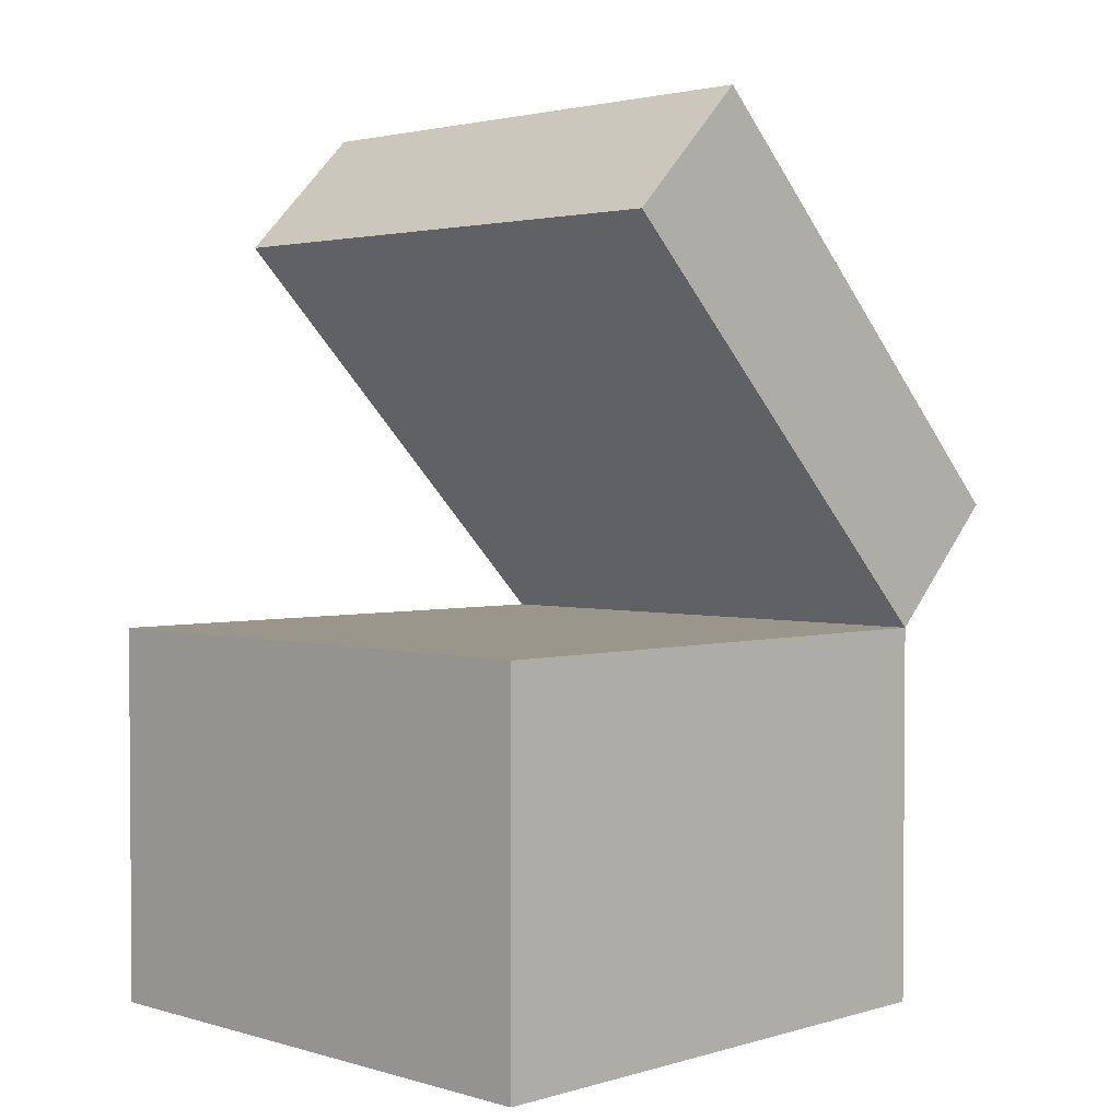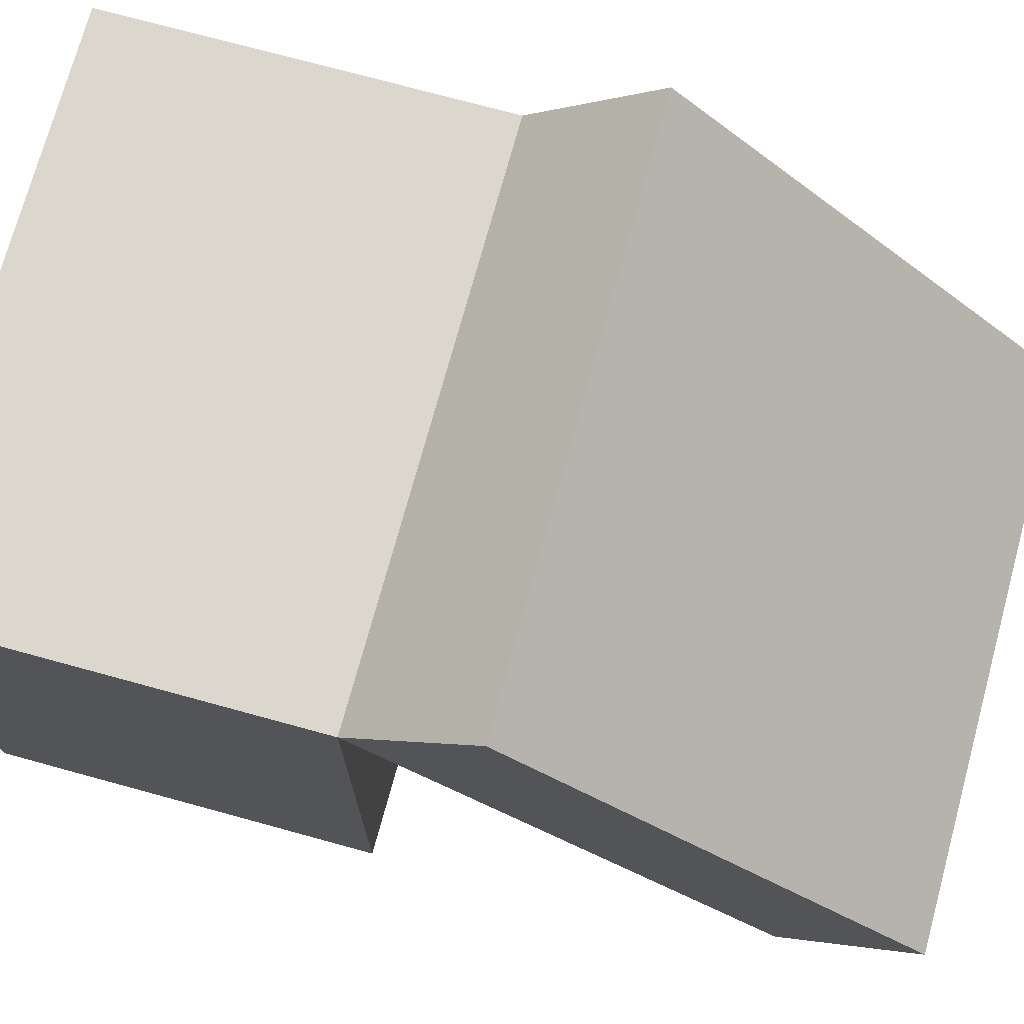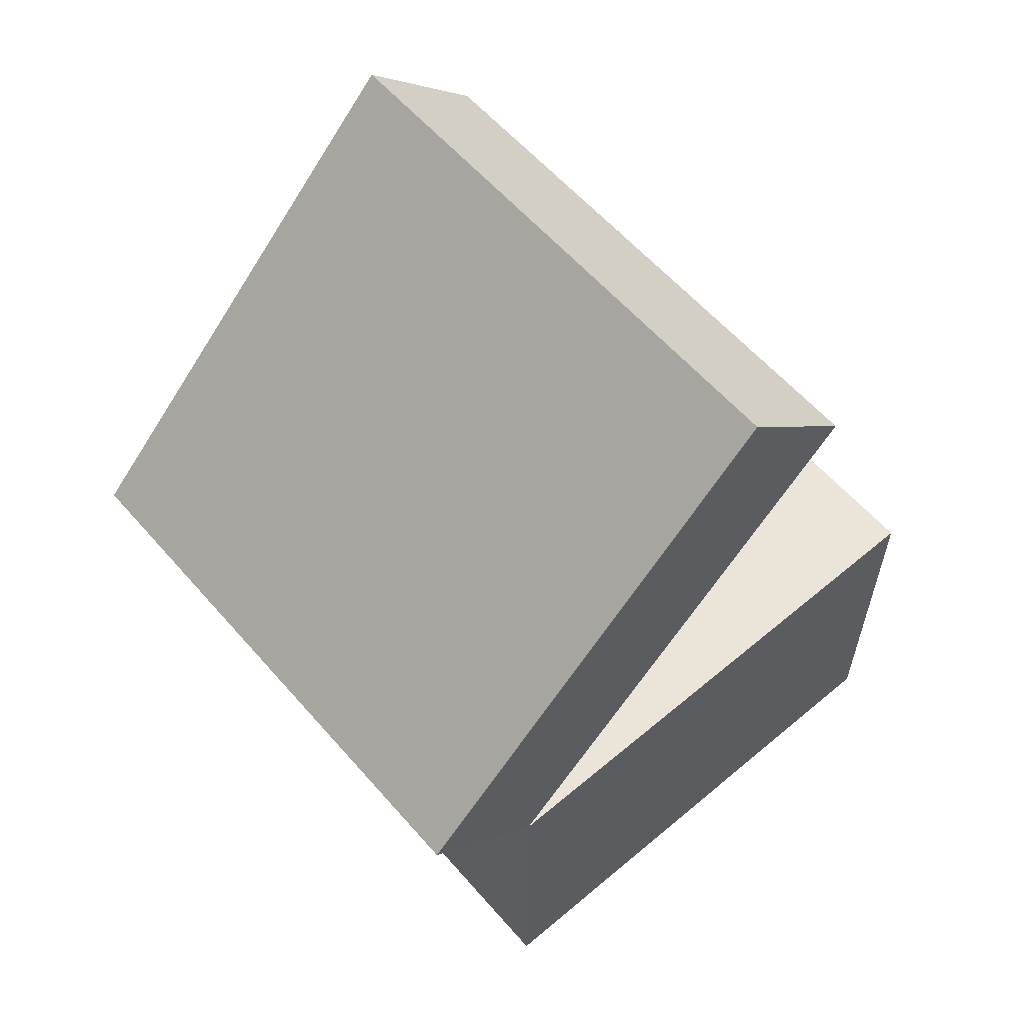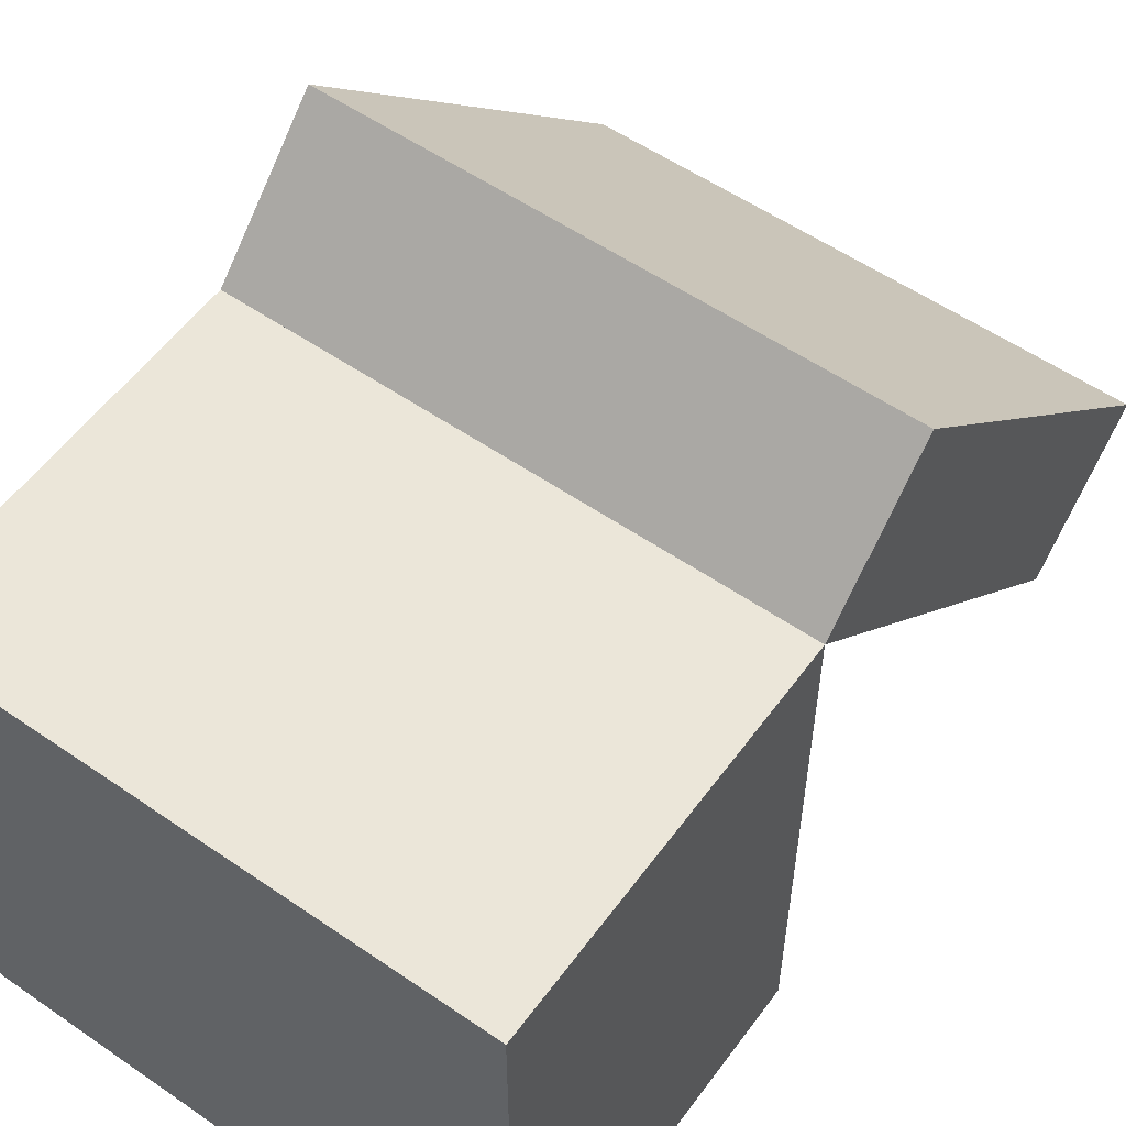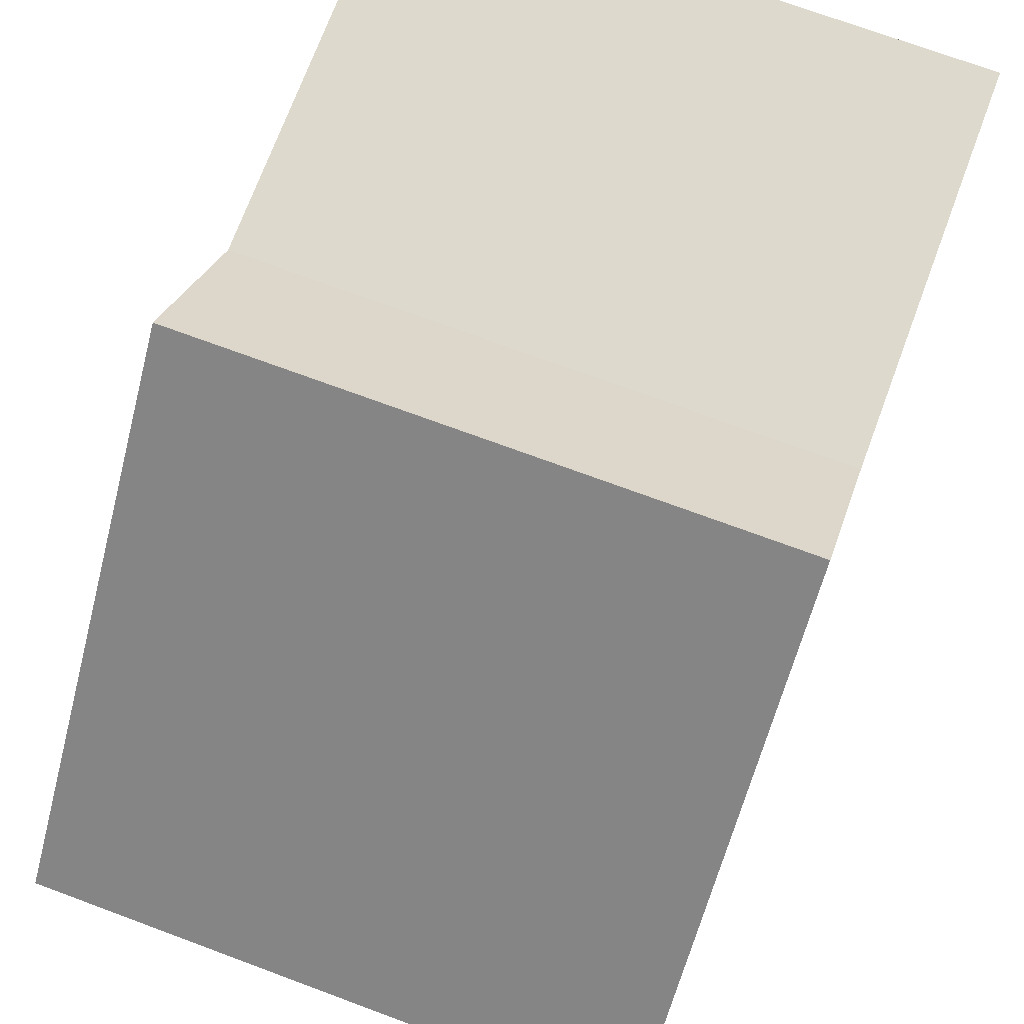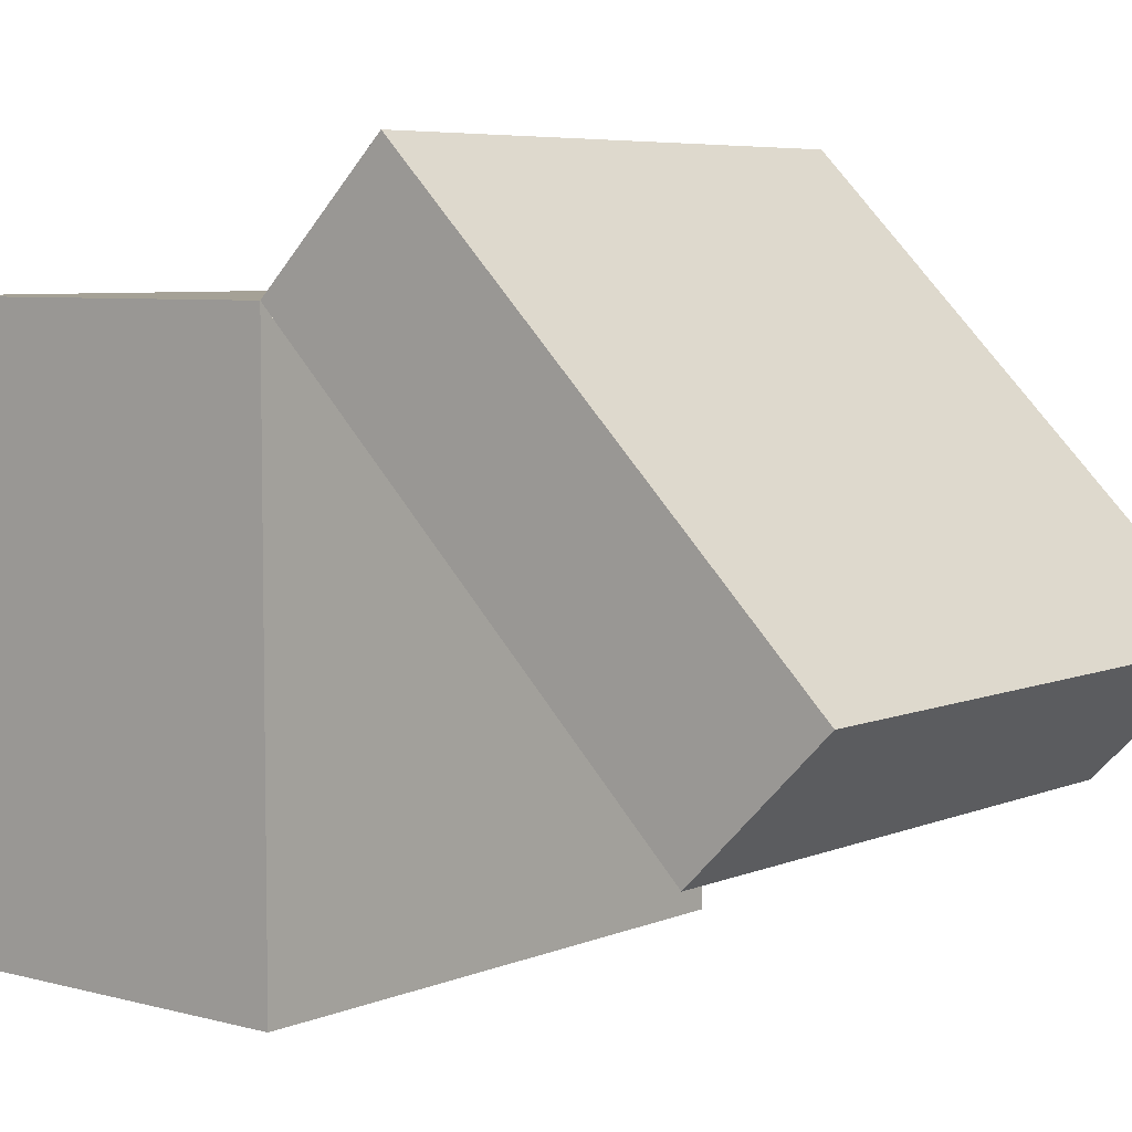
<metadata>
{"format":"obj","ext":"obj","renderer":"f3d","projection":"perspective","resolution":1024,"background":"white","views":[{"elev":2.4,"azim":-135.2,"up":"+Y"},{"elev":73.4,"azim":105.3,"up":"+Z"},{"elev":59.5,"azim":49.2,"up":"+Y"},{"elev":55.9,"azim":35.8,"up":"+Z"},{"elev":71.9,"azim":-159.6,"up":"+Z"},{"elev":6.0,"azim":129.1,"up":"+Z"}]}
</metadata>
<code>
o Top_Cube.002_None_Top_Cube.002_None_bottom
v -0.5 0.4085 0.721
v -0.5 1.116 0.01386
v -0.5 0.8946 -0.2071
v -0.5 0.1875 0.5
v 0.5 1.116 0.01386
v 0.5 0.4085 0.721
v 0.5 0.1875 0.5
v 0.5 0.8946 -0.2071
v -0.5 0.1875 -0.5
v -0.5 -0.5 -0.5
v -0.5 -0.5 0.5
v 0.5 0.1875 -0.5
v 0.5 -0.5 0.5
v 0.5 -0.5 -0.5
g Top_Cube.002_None_Top_Cube.002_None_bottom_Top_Cube.002_None_Top_Cube.002_None_bottom_Top
f 6 5 2 1
g Top_Cube.002_None_Top_Cube.002_None_bottom_Top_Cube.002_None_Top_Cube.002_None_bottom_Bottom
f 11 10 14 13
g Top_Cube.002_None_Top_Cube.002_None_bottom_Top_Cube.002_None_Top_Cube.002_None_bottom_Right-Left
f 1 2 3 4
f 5 6 7 8
f 4 9 10 11
f 12 7 13 14
g Top_Cube.002_None_Top_Cube.002_None_bottom_Top_Cube.002_None_Top_Cube.002_None_bottom_Back
f 6 1 4 7
f 7 4 11 13
g Top_Cube.002_None_Top_Cube.002_None_bottom_Top_Cube.002_None_Top_Cube.002_None_bottom_Front
f 2 5 8 3
f 9 12 14 10
g Top_Cube.002_None_Top_Cube.002_None_bottom_Top_Cube.002_None_Top_Cube.002_None_bottom_Inside
f 4 3 8 7
f 7 12 9 4

</code>
